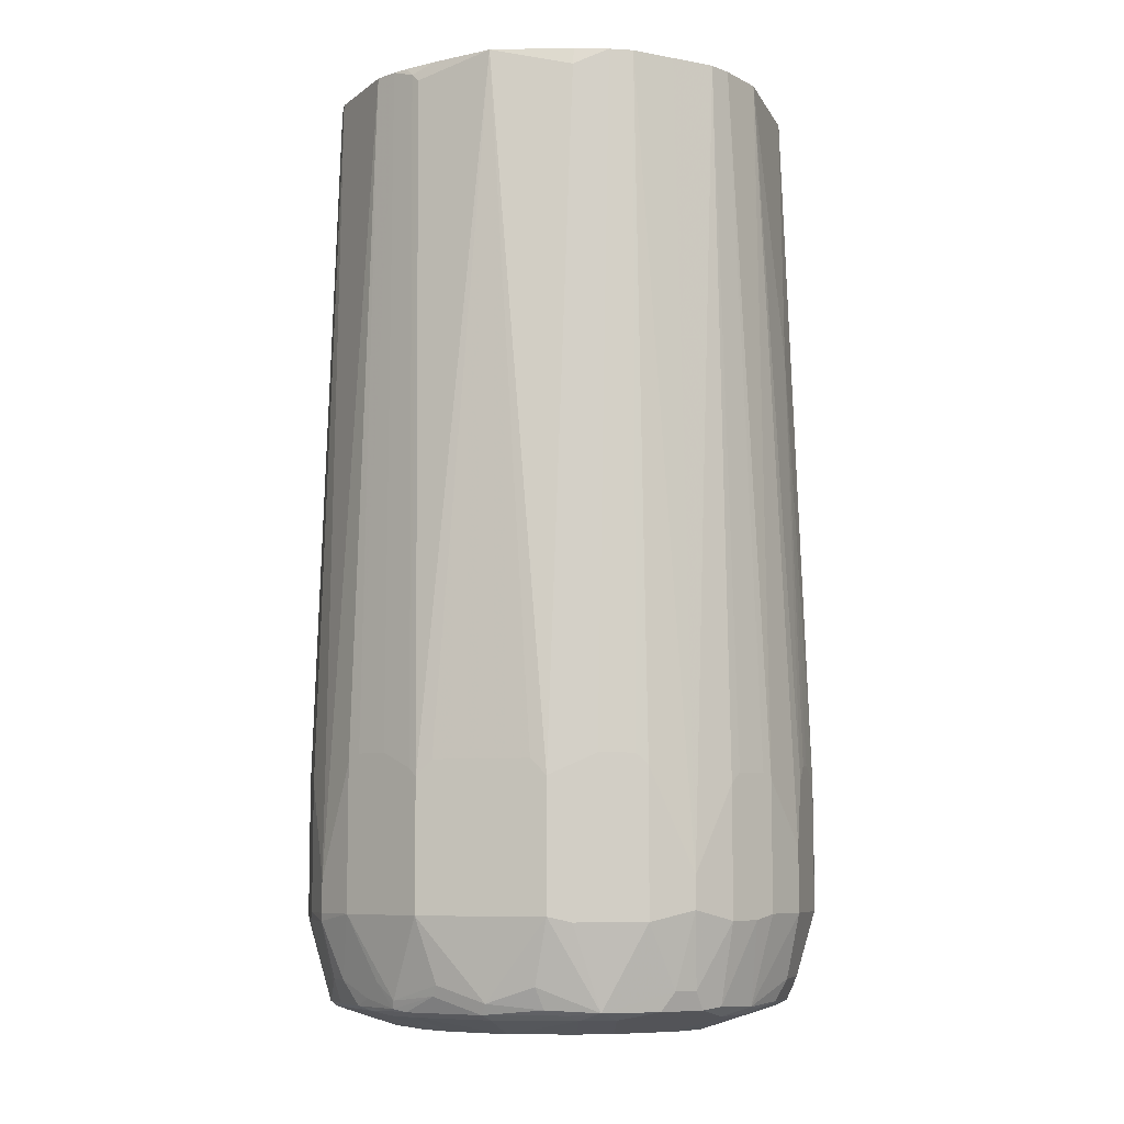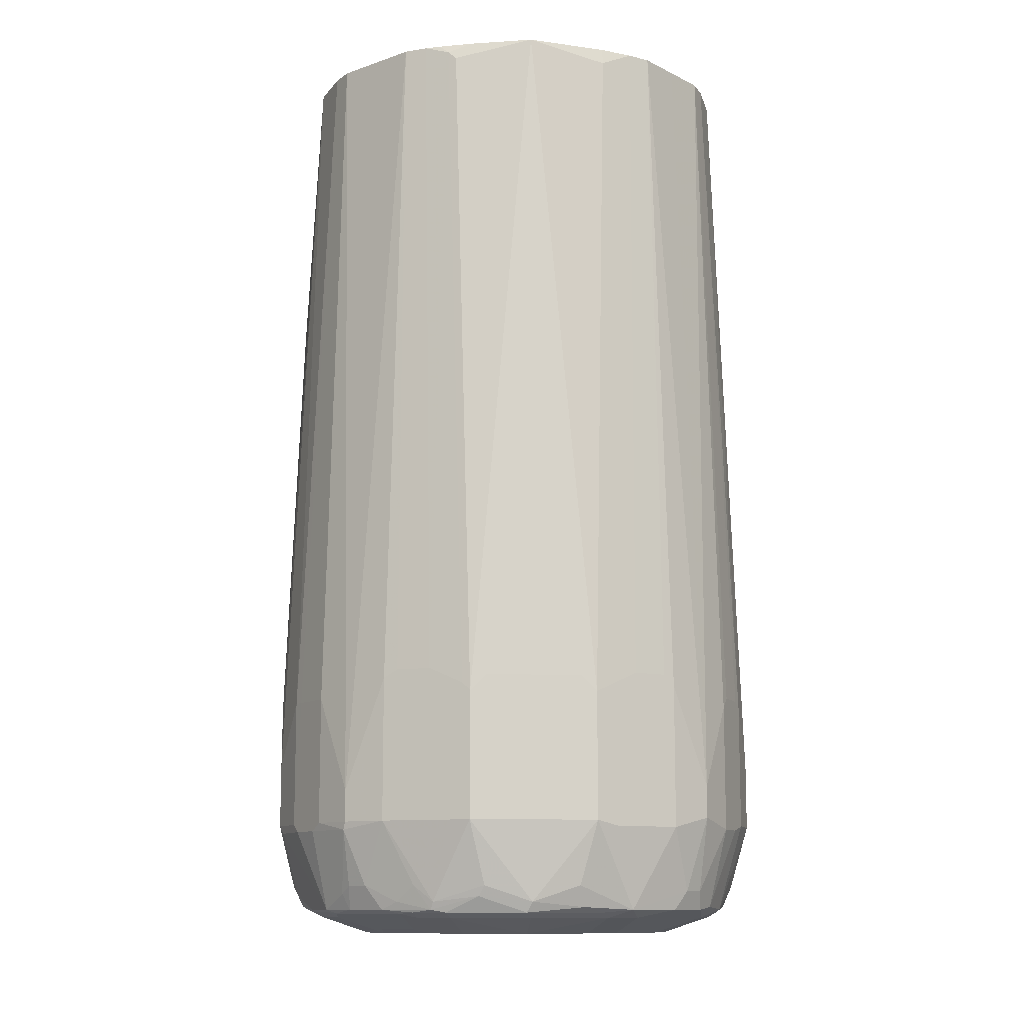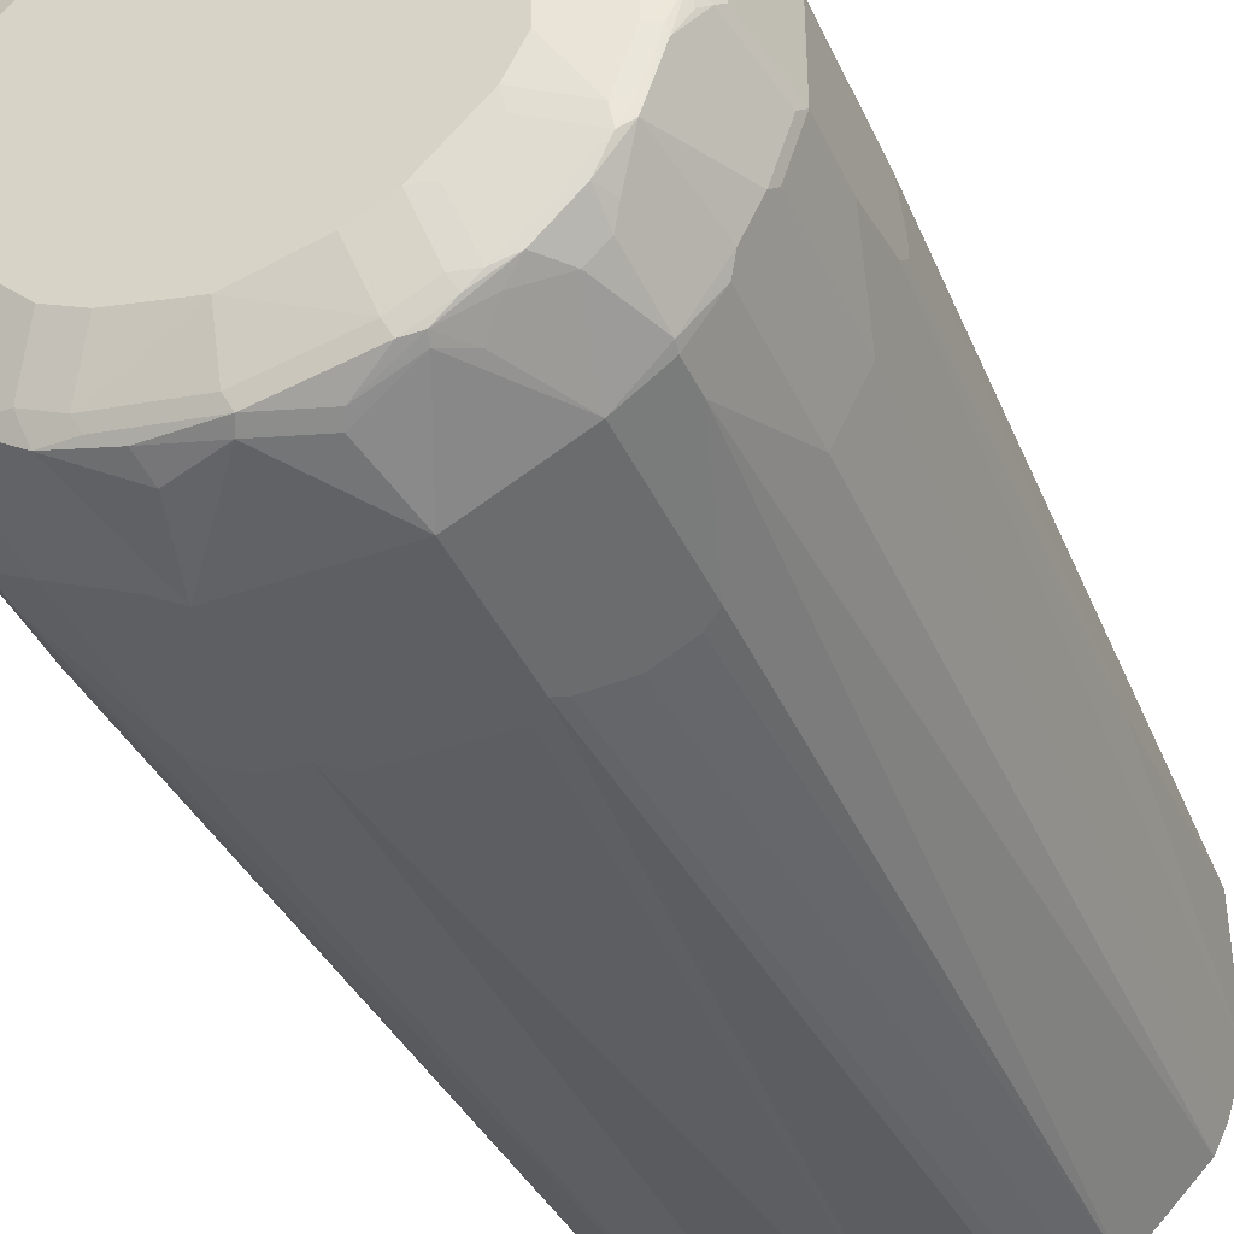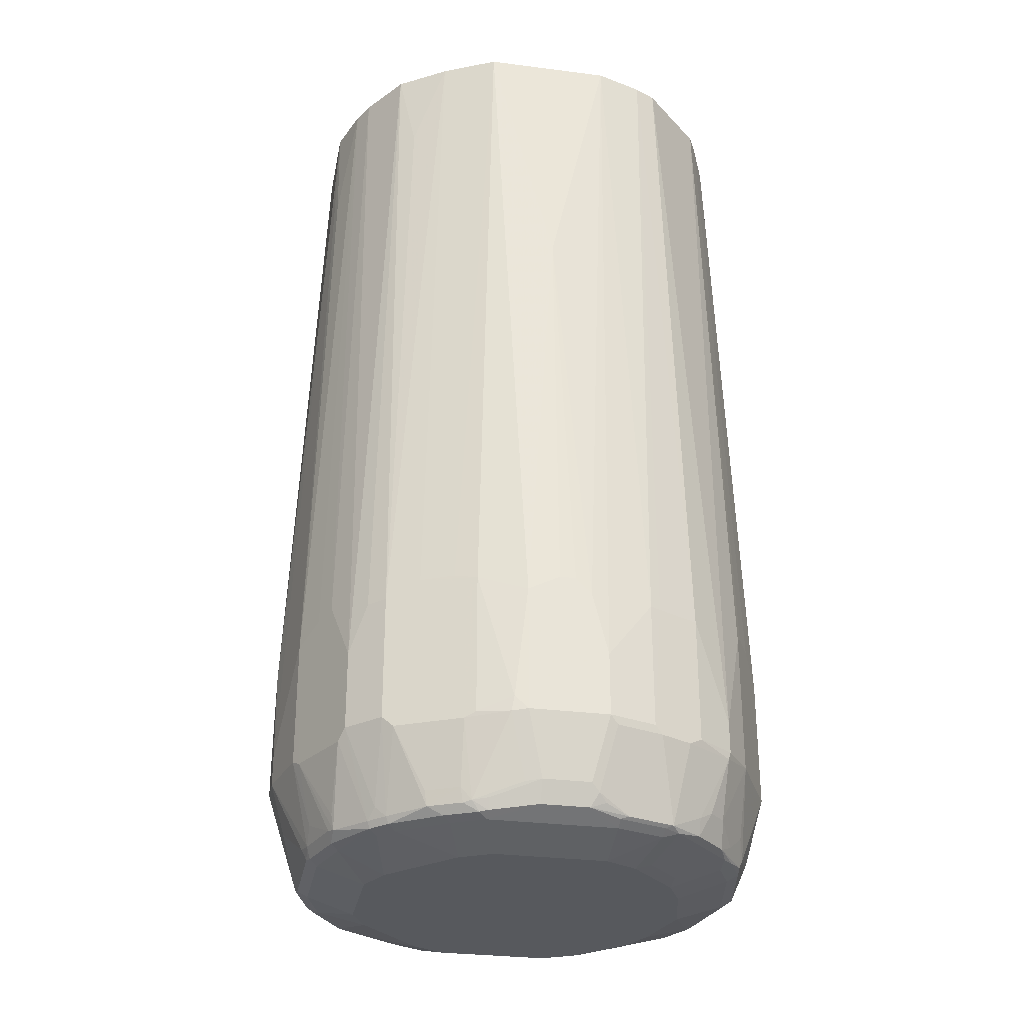
<metadata>
{"format":"obj","ext":"obj","renderer":"f3d","projection":"perspective","resolution":1024,"background":"white","views":[{"elev":-7.7,"azim":-162.9,"up":"+Y"},{"elev":-11.1,"azim":175.1,"up":"+Y"},{"elev":-40.6,"azim":23.3,"up":"+Z"},{"elev":-29.6,"azim":79.3,"up":"+Y"}]}
</metadata>
<code>
v -0.1791 -0.6131 -0.3238
v -0.1929 -0.6269 -0.3169
v -0.1722 0.2701 -0.2962
v -0.2411 -0.7577 -0.2824
v -0.1929 -0.8129 -0.3169
v -0.1102 -0.8129 -0.3582
v -0.1343 -0.9197 -0.3203
v -0.08267 -0.806 -0.372
v -0.08267 -0.6406 -0.372
v -0.1378 -0.6131 -0.3444
v -0.1447 0.2701 -0.31
v -0.1033 0.248 -0.3306
v -0.1033 0.2701 -0.3257
v 0 0.2701 -0.3513
v -0.06195 -0.6199 -0.372
v 0.06195 -0.6199 -0.372
v 0.08267 -0.6406 -0.372
v 0.1033 0.248 -0.3306
v 0.08265 0.2701 -0.3306
v -0.2136 0.2701 -0.2549
v -0.2548 0.2701 -0.2135
v -0.259 0.2701 -0.2052
v -0.2825 -0.6338 -0.2204
v -0.2687 0.2701 -0.186
v -0.2893 0.2701 -0.1239
v -0.31 -0.6406 -0.1653
v -0.3307 -0.7233 -0.1033
v -0.31 -0.806 -0.1653
v -0.3031 -0.6338 -0.1791
v -0.2962 -0.8129 -0.1929
v -0.279 -0.9197 -0.155
v -0.2549 -0.9163 -0.2135
v -0.2755 -0.8129 -0.2342
v -0.2755 -0.6476 -0.2342
v -0.2411 -0.7991 -0.2824
v -0.2342 -0.8956 -0.2548
v -0.2377 -0.9197 -0.2376
v -0.2135 -0.8956 -0.2756
v -0.1963 -0.9197 -0.279
v -0.248 -0.93 -0.186
v -0.1446 -0.93 -0.2893
v -0.186 -0.9507 -0.1653
v -0.124 -0.9507 -0.2273
v -0.1033 -0.93 -0.31
v -0.08267 -0.9507 -0.248
v 0 -0.9507 -0.2686
v 0 -0.93 -0.3306
v 0.006862 -0.9231 -0.3444
v -0.09639 -0.9231 -0.3238
v -0.06888 -0.9163 -0.3375
v -0.06195 -0.8886 -0.3513
v 0 -0.9093 -0.3513
v 0.06888 -0.9024 -0.3444
v 0.1102 -0.9231 -0.3238
v 0.1033 -0.93 -0.31
v 0.08267 -0.9507 -0.248
v 0.124 -0.9507 -0.2273
v 0.1446 -0.93 -0.2893
v 0.1679 -0.9248 -0.2893
v 0.1516 -0.9231 -0.3031
v 0.1292 -0.9197 -0.3203
v 0.1912 -0.9197 -0.279
v 0.1722 -0.9093 -0.2962
v 0.1516 -0.8886 -0.3169
v 0.1929 -0.806 -0.3169
v 0.1266 -0.9093 -0.3255
v 0.06195 -0.8886 -0.3513
v 0.08267 -0.806 -0.372
v 0.1102 -0.806 -0.3582
v 0.1929 -0.6199 -0.3169
v 0.2411 -0.7647 -0.2824
v 0.2411 -0.806 -0.2824
v 0.2428 -0.8163 -0.279
v 0.2755 -0.806 -0.2342
v 0.2755 -0.6406 -0.2342
v 0.3031 -0.6406 -0.1791
v 0.2687 0.2701 -0.186
v 0.2548 0.2701 -0.2135
v 0.1722 0.2701 -0.2962
v 0.1254 0.2701 -0.3172
v 0.1136 0.2583 -0.3255
v 0.09296 -0.6303 -0.3668
v 0.1343 -0.6097 -0.3461
v 0.1447 0.2701 -0.31
v 0.1756 -0.6097 -0.3255
v 0.2893 0.2701 0.04132
v 0.2893 0.2701 -0.1239
v 0.31 -0.6406 -0.1653
v 0.31 -0.806 -0.1653
v 0.3048 -0.8163 -0.1757
v 0.3307 -0.806 -0.1033
v 0.3307 -0.7233 -0.1033
v 0.3307 -0.806 -3.237e-05
v 0.31 -0.8886 -0.02068
v 0.31 -0.8886 -0.08264
v 0.3048 -0.899 -0.093
v 0.2962 -0.9163 -0.08264
v 0.3031 -0.9024 -0.02068
v 0.2825 -0.9231 0.04134
v 0.2962 -0.9163 -0.02068
v 0.2687 -0.93 0.04134
v 0.279 -0.9248 0.05163
v 0.2583 -0.9248 0.093
v 0.279 -0.9144 0.07228
v 0.2841 -0.9119 0.06199
v 0.2893 -0.9093 0.04134
v 0.3048 -0.8912 -3.237e-05
v 0.3255 -0.8086 0.02062
v 0.3031 -0.8129 0.07578
v 0.2825 -0.8956 0.07578
v 0.2825 -0.8129 0.1171
v 0.3031 -0.6269 0.07578
v 0.31 -0.806 0.06199
v 0.3272 -0.7888 0.01719
v 0.3307 -0.6406 -3.237e-05
v 0.31 -0.6199 0.06199
v 0.2755 -0.6131 0.1309
v 0.2962 -0.6131 0.0895
v 0.31 -0.08274 -0.04134
v 0.3307 -0.6406 -0.08264
v 0.3307 -0.6199 -0.06199
v 0.3307 -0.6199 -0.04134
v 0.2548 0.2701 0.1102
v 0.2549 -0.6338 0.1722
v 0.2549 -0.7991 0.1722
v 0.2617 -0.8129 0.1584
v 0.2617 -0.8956 0.1171
v 0.2583 -0.9144 0.1136
v 0.2204 -0.9163 0.1584
v 0.2135 -0.9024 0.1722
v 0.1998 -0.9163 0.1791
v 0.1963 -0.9248 0.1757
v 0.155 -0.9144 0.217
v 0.1998 -0.8129 0.2204
v 0.2135 -0.7991 0.2135
v 0.2342 -0.7991 0.1929
v 0.2342 -0.6338 0.1929
v 0.2135 -0.6958 0.2135
v 0.2136 0.2701 0.1722
v 0.2342 0.1515 0.1515
v 0.06197 0.2701 0.248
v 0.124 0.2701 0.2273
v 0.1515 0.2701 0.2135
v 0.1722 -0.6131 0.2342
v 0.1446 -0.6199 0.248
v 0.186 -0.7026 0.2273
v 0.186 -0.806 0.2273
v 0.1171 -0.8129 0.2618
v 0.1584 -0.8956 0.2204
v 0.1446 -0.9119 0.2221
v 0.1343 -0.9248 0.217
v 0.08267 -0.9119 0.2428
v 0.1033 -0.8912 0.2428
v 0.1033 -0.806 0.2686
v 0.02065 -0.806 0.2893
v 0.1033 -0.6406 0.2686
v 0.08267 0.124 0.248
v 0.02065 -0.7647 0.2893
v -0.02065 -0.806 0.2893
v 0 -0.8679 0.2686
v 0.06195 -0.9093 0.248
v 0.06195 -0.9231 0.2411
v -0.06195 -0.9231 0.2411
v -0.06195 -0.9093 0.248
v -0.03094 -0.8163 0.2842
v -0.07231 -0.9197 0.2428
v -0.1343 -0.9197 0.2221
v -0.124 -0.9231 0.2204
v -0.1446 -0.9248 0.2092
v -0.155 -0.9197 0.2118
v -0.155 -0.899 0.2221
v -0.1136 -0.8163 0.2635
v -0.1033 -0.806 0.2686
v -0.155 -0.8163 0.2428
v -0.1963 -0.8163 0.2221
v -0.2135 -0.806 0.2135
v -0.1722 -0.8886 0.2135
v -0.186 -0.9093 0.1937
v -0.1963 -0.9197 0.1808
v -0.2135 -0.9093 0.1722
v -0.2342 -0.806 0.1929
v -0.2549 -0.806 0.1722
v -0.2549 -0.8886 0.1309
v -0.2583 -0.9197 0.1085
v -0.2635 -0.9093 0.1059
v -0.2841 -0.9093 0.06458
v -0.279 -0.9197 0.06717
v -0.2825 -0.9231 0.0482
v -0.2893 -0.9093 0.04134
v -0.31 -0.8886 -0.02068
v -0.3048 -0.8886 0.002557
v -0.3307 -0.806 -3.237e-05
v -0.3307 -0.806 -0.1033
v -0.3307 -0.6406 -3.237e-05
v -0.3255 -0.7956 0.03098
v -0.3255 -0.806 0.02321
v -0.31 -0.806 0.06199
v -0.2549 -0.6406 0.1722
v -0.2841 -0.6097 0.1136
v -0.2548 0.2701 0.1102
v -0.2342 0.1446 0.1515
v -0.2136 0.2701 0.1722
v -0.1515 0.2701 0.2135
v -0.2135 -0.7026 0.2135
v -0.2342 -0.6406 0.1929
v -0.1584 -0.6199 0.2411
v -0.1722 -0.6199 0.2342
v -0.124 0.2701 0.2273
v -0.1446 -0.6199 0.248
v -0.1033 -0.6406 0.2686
v -0.1171 -0.6406 0.2618
v -0.02065 -0.7647 0.2893
v -0.06197 0.2701 0.248
v -0.08267 0.124 0.248
v -0.2893 0.2701 0.04132
v -0.3048 -0.6097 0.07228
v -0.31 -0.6199 0.06199
v -0.31 -0.08274 -0.04134
v -0.3307 -0.6199 -0.04134
v -0.3307 -0.6406 -0.08264
v -0.3307 -0.6199 -0.06199
v -0.31 -0.8886 -0.08264
v -0.2962 -0.9163 -0.0895
v -0.2825 -0.9231 -0.1171
v -0.2687 -0.93 -0.1239
v -0.2066 -0.9507 -0.1239
v -0.2066 -0.9507 0.02062
v -0.2687 -0.93 0.04134
v -0.2962 -0.9163 -0.02761
v -0.248 -0.93 0.08264
v -0.186 -0.9507 0.06199
v 0.06195 -0.9507 0.1653
v -0.06195 -0.9507 0.1653
v -0.1033 -0.9507 0.1447
v -0.186 -0.93 0.1653
v -0.2066 -0.93 0.1447
v -0.2066 -0.9248 0.1679
v -0.124 -0.93 0.2067
v -0.06195 -0.93 0.2273
v 0.06195 -0.93 0.2273
v 0.07231 -0.9248 0.2376
v 0.124 -0.93 0.2067
v 0.186 -0.93 0.1653
v 0.1033 -0.9507 0.1447
v 0.186 -0.9507 0.06199
v 0.2066 -0.93 0.1447
v 0.217 -0.9248 0.155
v 0.248 -0.93 0.08264
v 0.2066 -0.9507 0.02062
v 0.2066 -0.9507 -0.1239
v 0.186 -0.9507 -0.1653
v 0.248 -0.93 -0.186
v 0.2687 -0.93 -0.1239
v 0.2825 -0.9231 -0.1239
v 0.2841 -0.9197 -0.1343
v 0.2635 -0.9197 -0.1963
v 0.2617 -0.9231 -0.186
v 0.2505 -0.9248 -0.2066
v 0.1886 -0.9455 -0.186
v 0.1472 -0.9455 -0.2273
v 0.2325 -0.9197 -0.2376
v 0.2428 -0.899 -0.2376
v 0.2342 -0.8886 -0.2548
v 0.2135 -0.8886 -0.2756
v 0.2841 -0.8163 -0.217
v 0.3255 -0.8163 -0.1136
v 0.2971 -0.9093 -0.1033
v -0.217 -0.9197 0.1601
v -0.248 -0.9248 0.1059
v -0.2617 -0.9231 0.0895
v -0.3031 -0.9024 -0.01382
v 0 -0.6406 0.2893
f 218 194 215
f 214 213 208
f 208 213 203
f 203 213 200
f 200 213 25
f 215 200 25
f 199 200 215
f 214 208 210
f 216 215 217
f 217 215 195
f 217 195 199
f 194 195 215
f 216 199 215
f 216 217 199
f 210 173 212
f 210 212 213
f 207 203 204
f 211 173 210
f 211 174 173
f 211 175 174
f 206 176 175
f 206 211 210
f 209 206 210
f 209 210 208
f 209 208 206
f 206 208 203
f 207 206 203
f 207 204 206
f 219 194 218
f 214 210 213
f 206 175 211
f 32 40 31
f 221 220 219
f 235 231 234
f 234 231 233
f 206 204 176
f 233 231 232
f 231 42 232
f 40 42 226
f 226 42 231
f 227 226 231
f 228 227 231
f 228 231 230
f 228 230 188
f 228 188 229
f 228 229 225
f 228 225 227
f 219 220 194
f 225 226 227
f 32 37 40
f 31 40 225
f 31 225 224
f 31 224 223
f 31 223 222
f 31 222 193
f 28 31 193
f 28 193 27
f 27 193 220
f 27 220 25
f 218 215 25
f 218 25 220
f 221 219 218
f 221 218 220
f 225 40 226
f 176 204 181
f 183 185 184
f 202 201 198
f 180 181 182
f 180 176 181
f 177 176 180
f 178 177 180
f 178 180 179
f 178 179 170
f 178 170 171
f 178 171 177
f 177 171 176
f 176 171 175
f 171 174 175
f 172 174 171
f 172 173 174
f 172 165 173
f 183 180 182
f 166 165 172
f 167 172 171
f 167 171 170
f 167 170 169
f 167 169 168
f 167 168 163
f 167 163 166
f 166 163 164
f 166 164 165
f 165 164 159
f 160 159 164
f 160 164 163
f 160 163 162
f 236 231 235
f 161 160 162
f 167 166 172
f 198 182 181
f 183 184 180
f 185 182 186
f 205 202 198
f 205 198 181
f 205 181 204
f 205 204 202
f 202 204 203
f 202 203 200
f 202 200 201
f 201 200 198
f 198 200 199
f 198 199 195
f 198 195 182
f 197 186 182
f 197 182 195
f 197 195 186
f 183 182 185
f 196 186 195
f 191 186 196
f 192 191 196
f 192 196 195
f 192 195 194
f 192 194 193
f 192 193 190
f 192 190 191
f 191 190 189
f 189 190 188
f 189 188 186
f 187 186 188
f 187 188 184
f 187 184 186
f 185 186 184
f 191 189 186
f 236 230 231
f 263 261 62
f 236 235 237
f 180 268 237
f 179 180 237
f 179 237 170
f 169 170 237
f 151 132 133
f 43 46 42
f 56 57 46
f 253 101 250
f 97 101 253
f 267 96 97
f 267 97 255
f 267 255 96
f 266 90 91
f 266 91 96
f 180 184 268
f 266 96 255
f 266 256 90
f 265 73 74
f 265 74 76
f 265 76 90
f 265 90 256
f 265 256 73
f 264 62 63
f 264 63 65
f 264 65 73
f 264 73 263
f 264 263 62
f 262 261 263
f 262 263 73
f 262 73 256
f 266 255 256
f 262 256 261
f 184 237 268
f 269 230 237
f 161 162 152
f 35 4 5
f 133 134 149
f 148 147 146
f 157 142 141
f 22 25 20
f 20 25 19
f 19 25 86
f 165 159 173
f 159 212 173
f 159 158 212
f 272 213 212
f 272 212 158
f 272 158 141
f 269 237 184
f 272 141 213
f 213 86 25
f 193 194 220
f 225 223 224
f 229 223 225
f 190 193 222
f 271 188 190
f 271 190 222
f 271 222 223
f 271 223 229
f 271 229 188
f 270 188 230
f 270 184 188
f 269 184 270
f 269 270 230
f 141 86 213
f 236 237 230
f 261 256 258
f 59 60 62
f 104 128 103
f 103 128 247
f 129 247 128
f 129 132 247
f 247 132 246
f 243 246 132
f 243 244 246
f 246 244 245
f 244 232 245
f 233 232 240
f 242 240 232
f 242 232 244
f 242 244 243
f 242 243 132
f 104 110 128
f 242 132 151
f 241 240 151
f 241 151 152
f 241 152 162
f 241 162 240
f 163 239 162
f 239 240 162
f 239 233 240
f 238 234 233
f 238 233 239
f 238 239 163
f 238 163 168
f 238 168 169
f 238 169 237
f 238 237 235
f 242 151 240
f 261 258 62
f 104 105 110
f 248 103 247
f 59 62 258
f 259 252 251
f 259 251 57
f 260 259 57
f 260 57 59
f 260 59 259
f 259 59 258
f 259 258 252
f 257 254 252
f 257 252 258
f 257 258 256
f 257 256 254
f 254 256 255
f 254 255 97
f 110 127 128
f 254 97 253
f 252 253 250
f 252 250 251
f 251 250 57
f 57 250 46
f 46 250 42
f 250 232 42
f 245 232 250
f 249 245 250
f 249 250 101
f 249 101 245
f 248 247 246
f 248 246 245
f 248 245 101
f 248 101 103
f 254 253 252
f 161 152 155
f 238 235 234
f 160 155 159
f 61 53 66
f 64 61 66
f 64 66 65
f 64 65 63
f 64 63 61
f 61 63 62
f 61 62 60
f 61 60 54
f 58 55 54
f 58 54 60
f 58 60 59
f 58 59 57
f 58 57 55
f 55 57 56
f 61 54 53
f 55 56 46
f 55 47 48
f 55 48 54
f 54 48 53
f 53 48 52
f 50 52 48
f 50 51 52
f 50 7 51
f 41 39 7
f 44 41 7
f 49 44 7
f 49 7 50
f 49 50 48
f 49 48 44
f 44 48 47
f 55 46 47
f 44 47 46
f 66 53 67
f 66 68 69
f 82 68 17
f 82 69 68
f 82 70 69
f 85 82 83
f 85 70 82
f 85 79 70
f 84 81 80
f 84 80 79
f 84 79 85
f 84 85 83
f 84 83 81
f 81 83 82
f 81 82 18
f 81 18 19
f 66 67 68
f 81 19 80
f 79 19 78
f 79 78 71
f 75 71 78
f 75 78 77
f 75 77 76
f 75 76 74
f 75 74 71
f 72 71 74
f 72 74 73
f 72 73 65
f 72 65 71
f 65 70 71
f 65 69 70
f 66 69 65
f 80 19 79
f 82 17 18
f 45 44 46
f 45 43 44
f 21 22 20
f 21 20 4
f 3 4 20
f 3 20 19
f 14 3 19
f 14 19 18
f 14 18 17
f 16 14 17
f 16 17 15
f 16 15 14
f 14 15 9
f 14 9 12
f 13 14 12
f 13 3 14
f 23 22 21
f 11 1 3
f 11 13 12
f 11 12 9
f 11 9 10
f 11 10 1
f 6 1 10
f 6 10 9
f 6 9 8
f 6 8 7
f 6 5 1
f 2 1 5
f 2 5 4
f 2 4 3
f 2 3 1
f 161 155 160
f 11 3 13
f 45 46 43
f 24 22 23
f 26 25 24
f 44 43 41
f 41 43 42
f 41 42 40
f 41 40 39
f 39 40 37
f 39 37 38
f 39 38 7
f 38 5 7
f 38 35 5
f 36 35 38
f 36 38 37
f 36 37 32
f 36 32 33
f 36 33 35
f 24 25 22
f 35 33 4
f 21 4 34
f 23 21 34
f 23 34 33
f 30 23 33
f 30 33 32
f 30 32 31
f 30 31 28
f 30 28 29
f 30 29 23
f 24 23 29
f 26 24 29
f 26 29 28
f 26 28 27
f 26 27 25
f 34 4 33
f 68 8 17
f 6 7 5
f 68 67 52
f 123 139 140
f 123 140 124
f 124 140 139
f 137 124 139
f 137 139 138
f 137 138 136
f 137 136 124
f 125 124 136
f 130 125 136
f 130 136 135
f 131 130 135
f 131 135 134
f 131 134 133
f 131 133 132
f 123 86 139
f 131 132 129
f 130 129 125
f 126 125 129
f 126 129 128
f 126 128 127
f 126 127 110
f 126 110 111
f 126 111 125
f 111 124 125
f 111 112 124
f 117 124 112
f 117 123 124
f 117 86 123
f 92 88 87
f 92 121 93
f 131 129 130
f 93 121 115
f 139 86 141
f 143 139 142
f 68 52 8
f 156 158 155
f 156 141 158
f 156 157 141
f 156 142 157
f 156 145 142
f 156 146 145
f 156 148 146
f 154 148 156
f 154 156 155
f 154 155 152
f 154 152 153
f 154 153 148
f 150 148 153
f 142 139 141
f 150 153 152
f 150 151 133
f 150 133 148
f 148 133 149
f 148 149 134
f 148 134 147
f 135 147 134
f 135 136 138
f 135 138 147
f 147 138 146
f 144 145 146
f 144 142 145
f 143 142 144
f 143 144 138
f 143 138 139
f 150 152 151
f 122 119 115
f 144 146 138
f 122 121 119
f 102 101 99
f 100 99 101
f 122 115 121
f 100 97 98
f 100 98 99
f 53 52 67
f 99 98 94
f 95 94 98
f 95 98 97
f 95 97 96
f 95 96 91
f 95 91 94
f 91 93 94
f 91 92 93
f 102 103 101
f 91 88 92
f 89 91 90
f 89 90 76
f 89 76 88
f 77 88 76
f 77 87 88
f 77 78 87
f 87 78 86
f 155 158 159
f 78 19 86
f 79 71 70
f 15 17 9
f 9 17 8
f 51 7 8
f 52 51 8
f 89 88 91
f 102 104 103
f 100 101 97
f 102 99 105
f 120 119 121
f 120 121 92
f 120 92 87
f 120 87 119
f 119 87 86
f 119 86 115
f 116 115 86
f 118 116 86
f 118 86 117
f 118 117 116
f 102 105 104
f 116 112 113
f 116 113 114
f 116 114 115
f 114 93 115
f 116 117 112
f 108 107 93
f 106 105 99
f 106 94 105
f 107 94 93
f 105 94 107
f 108 105 107
f 109 105 108
f 106 99 94
f 109 111 110
f 109 112 111
f 109 113 112
f 109 108 113
f 108 114 113
f 108 93 114
f 109 110 105

</code>
